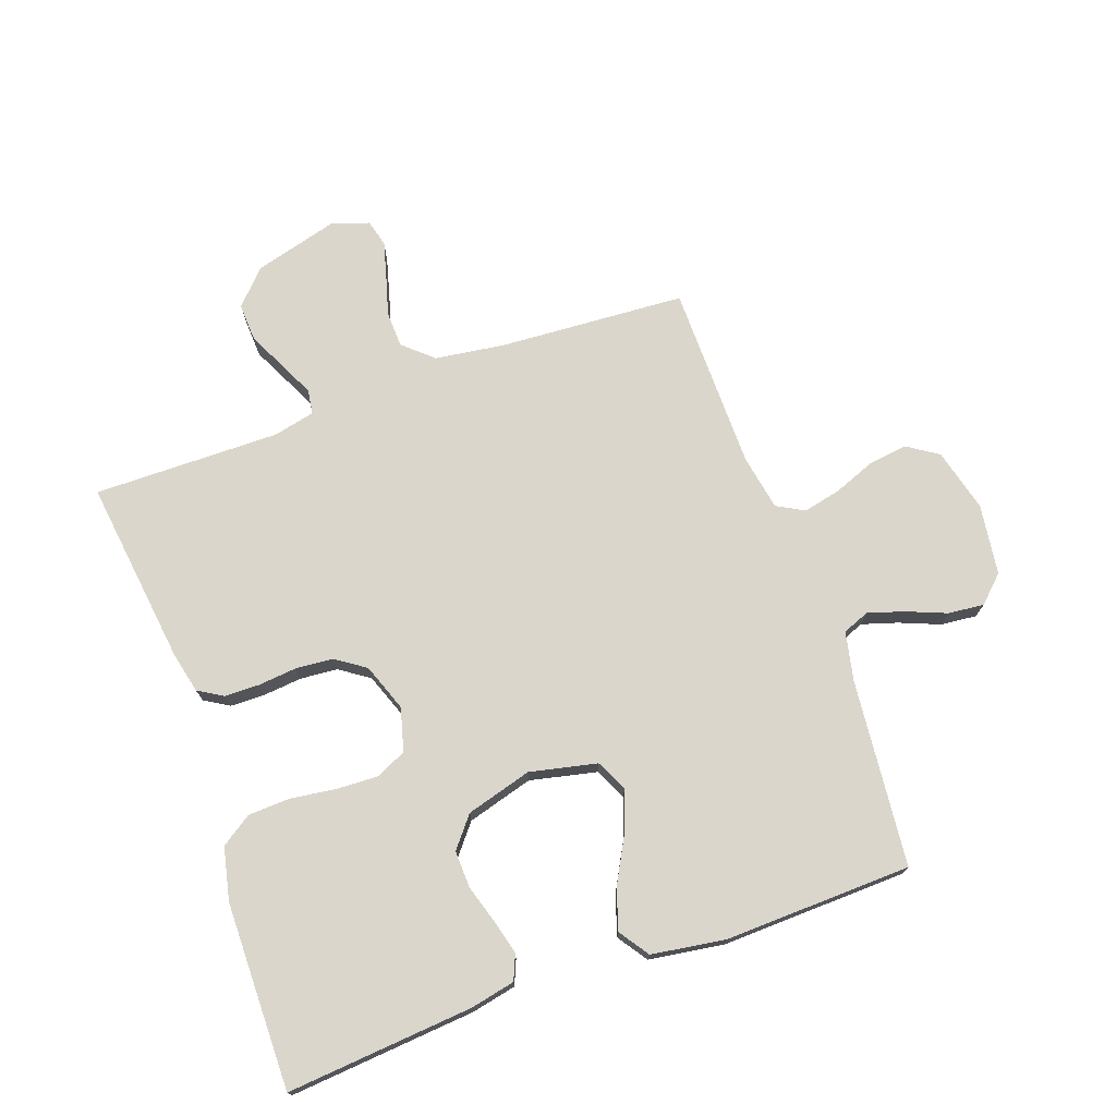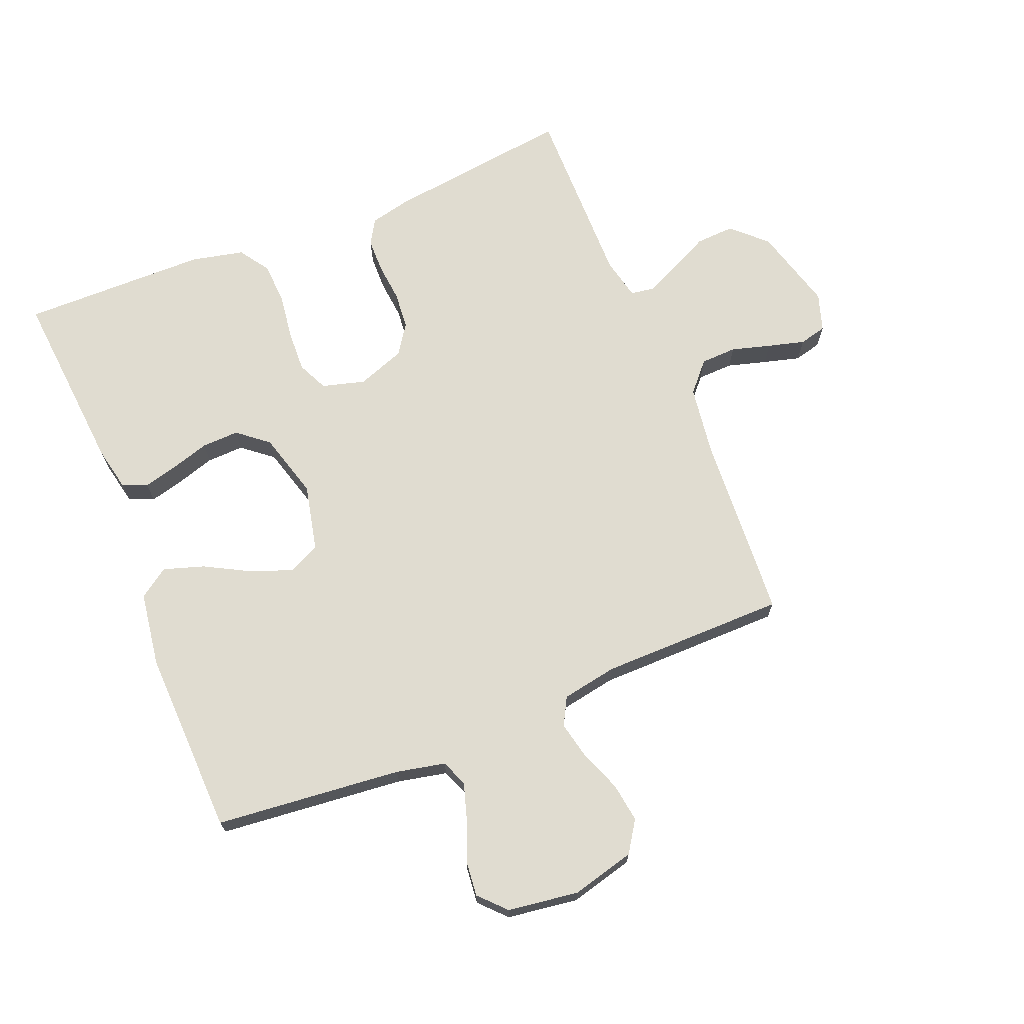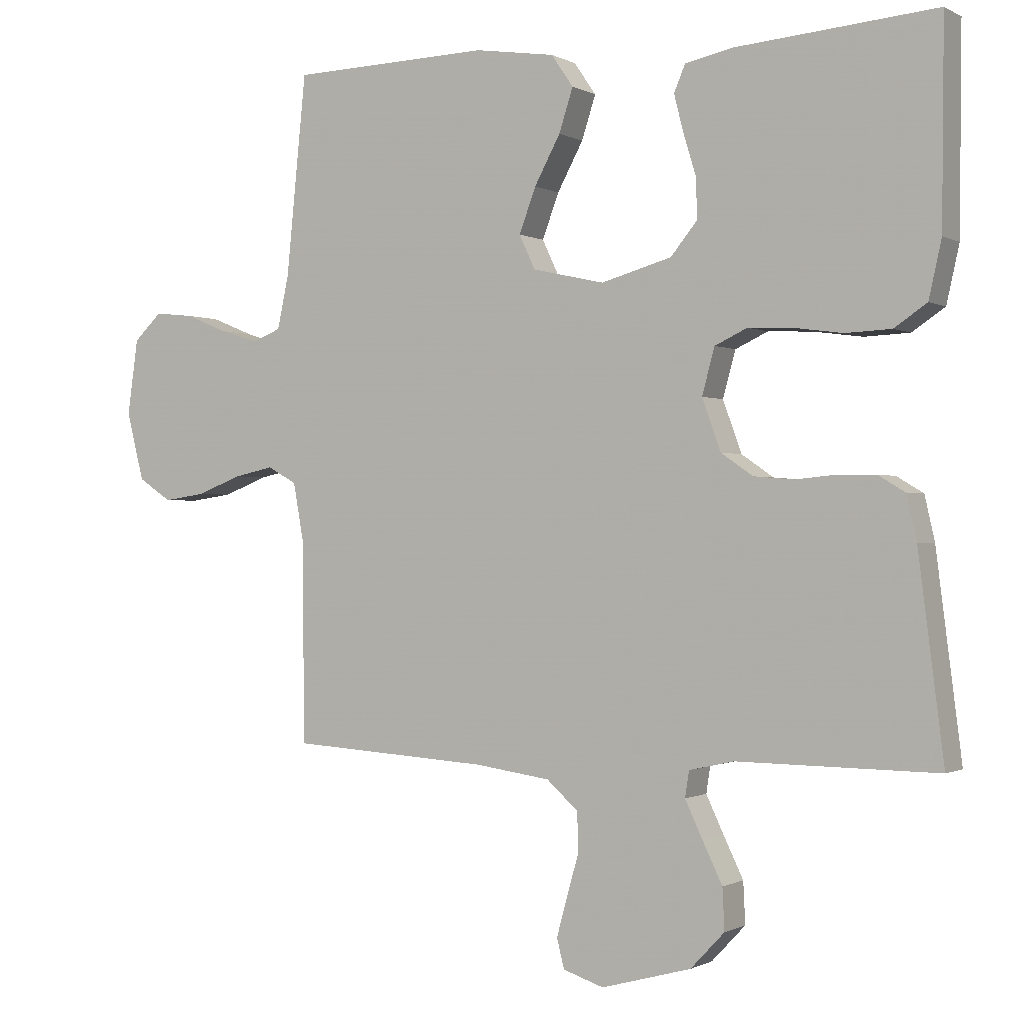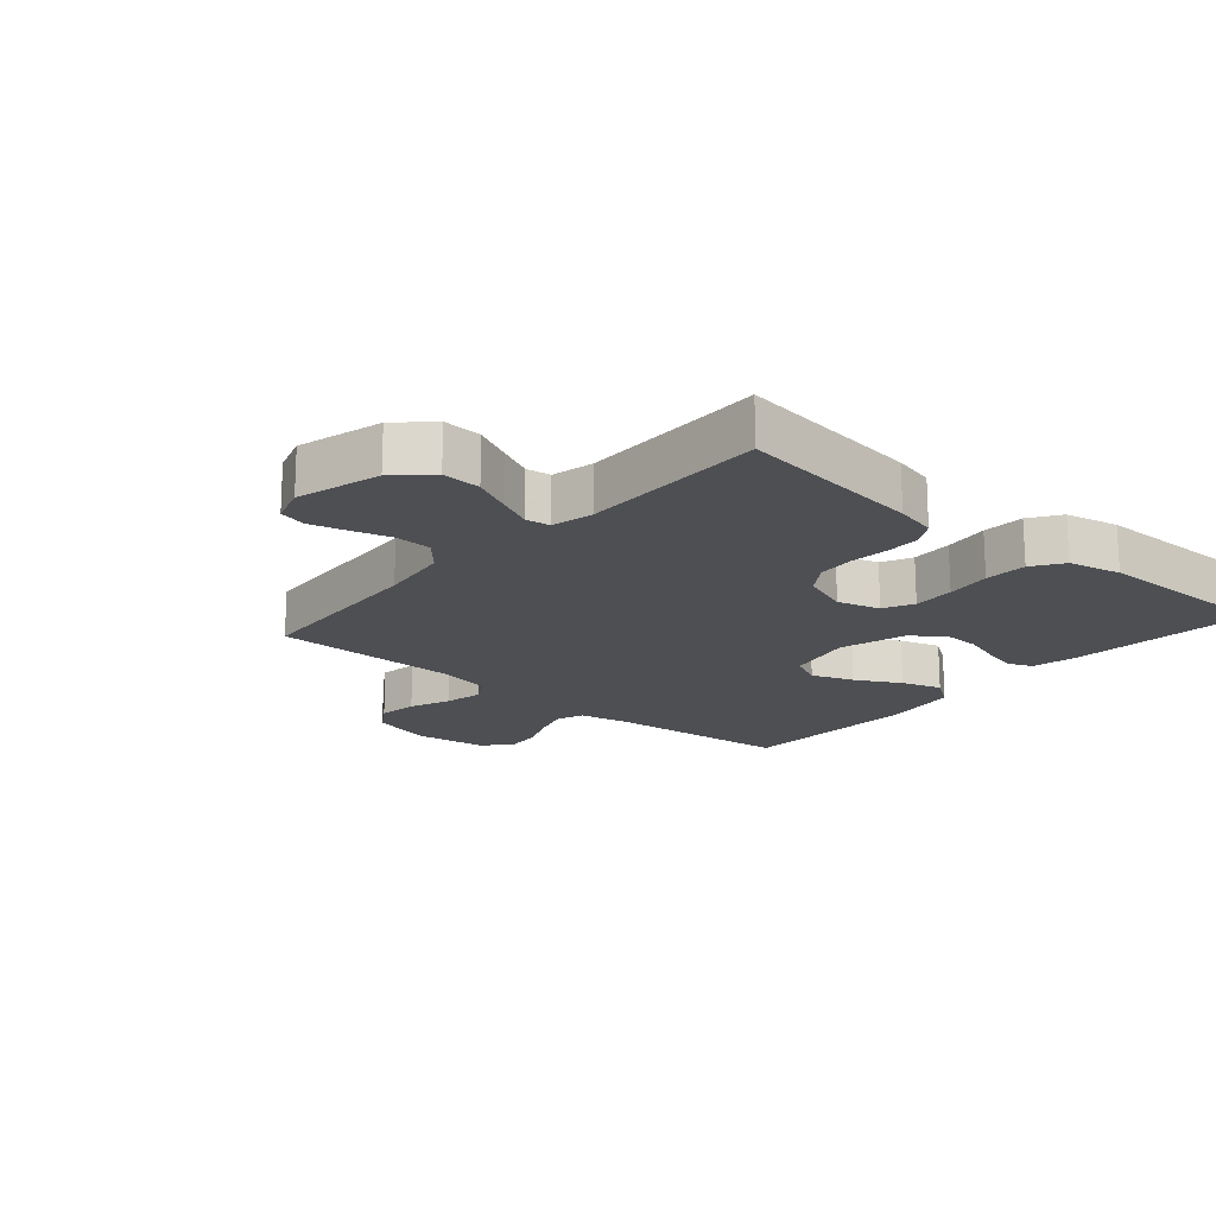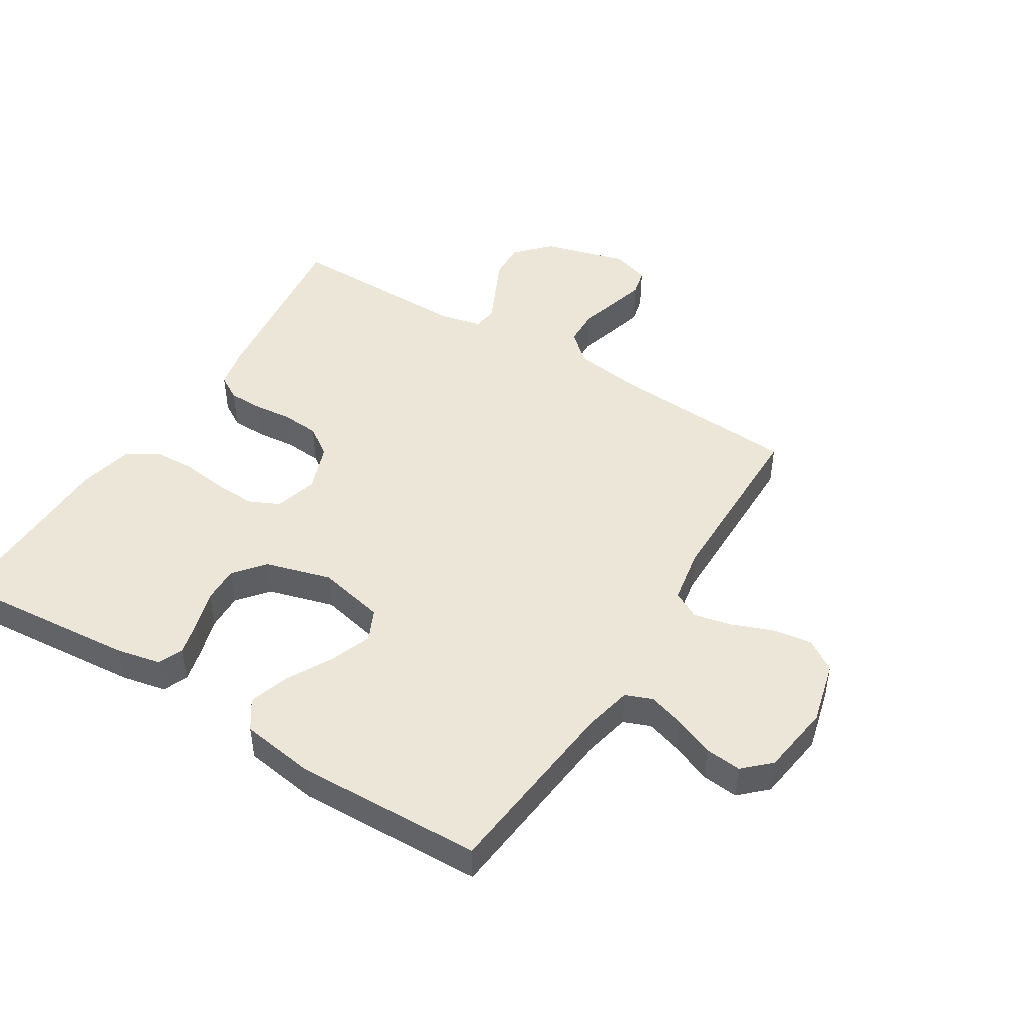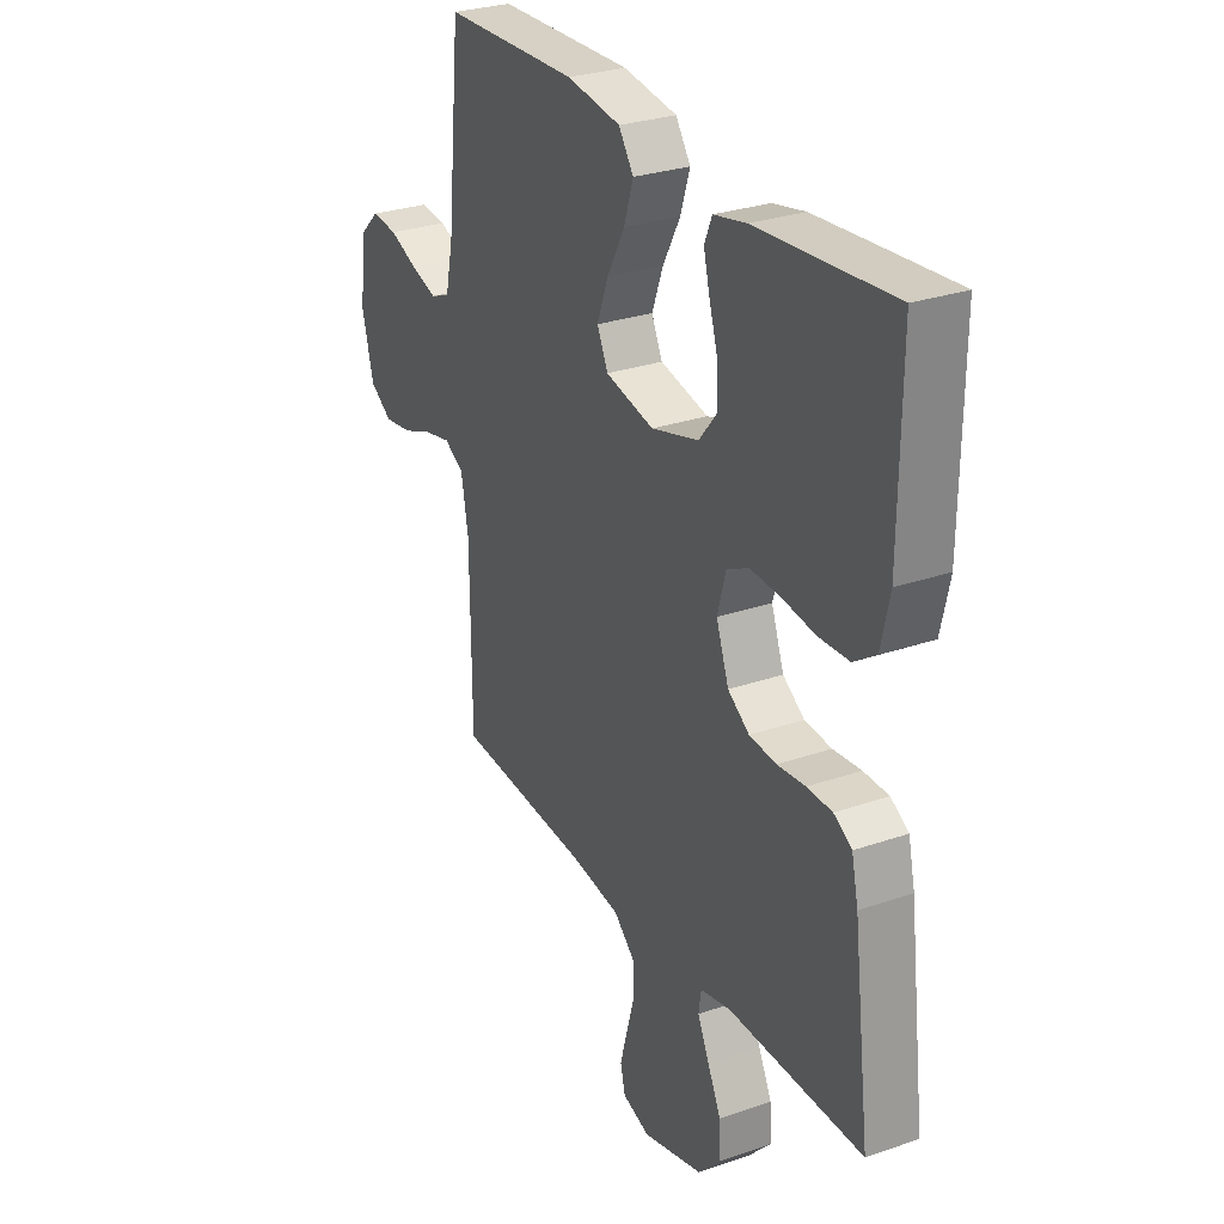
<metadata>
{"format":"obj","ext":"obj","renderer":"f3d","projection":"perspective","resolution":1024,"background":"white","views":[{"elev":73.6,"azim":-19.7,"up":"+Y"},{"elev":69.6,"azim":67.8,"up":"+Y"},{"elev":-0.6,"azim":-151.0,"up":"+Z"},{"elev":-17.9,"azim":-131.0,"up":"+Y"},{"elev":46.4,"azim":31.8,"up":"+Y"},{"elev":28.6,"azim":-117.4,"up":"+Z"}]}
</metadata>
<code>
v -0.5 0.07 0.5
v -0.2 0.07 0.475
v -0.128 0.07 0.46
v -0.111 0.07 0.42
v -0.125 0.07 0.365
v -0.144 0.07 0.303
v -0.146 0.07 0.243
v -0.106 0.07 0.194
v 0 0.07 0.164
v 0.108 0.07 0.188
v 0.132 0.07 0.239
v 0.107 0.07 0.306
v 0.068 0.07 0.378
v 0.047 0.07 0.443
v 0.08 0.07 0.491
v 0.2 0.07 0.509
v 0.5 0.07 0.5
v 0.53 0.07 0.2
v 0.547 0.07 0.121
v 0.59 0.07 0.104
v 0.648 0.07 0.122
v 0.712 0.07 0.148
v 0.77 0.07 0.154
v 0.812 0.07 0.114
v 0.828 0.07 0
v 0.802 0.07 -0.102
v 0.752 0.07 -0.135
v 0.689 0.07 -0.126
v 0.622 0.07 -0.1
v 0.562 0.07 -0.087
v 0.518 0.07 -0.111
v 0.502 0.07 -0.2
v 0.5 0.07 -0.5
v 0.2 0.07 -0.519
v 0.087 0.07 -0.535
v 0.04 0.07 -0.577
v 0.038 0.07 -0.635
v 0.056 0.07 -0.698
v 0.072 0.07 -0.757
v 0.061 0.07 -0.801
v 0 0.07 -0.821
v -0.135 0.07 -0.784
v -0.186 0.07 -0.73
v -0.183 0.07 -0.668
v -0.153 0.07 -0.606
v -0.127 0.07 -0.551
v -0.133 0.07 -0.512
v -0.2 0.07 -0.497
v -0.5 0.07 -0.5
v -0.462 0.07 -0.2
v -0.447 0.07 -0.134
v -0.407 0.07 -0.11
v -0.351 0.07 -0.109
v -0.289 0.07 -0.115
v -0.229 0.07 -0.11
v -0.181 0.07 -0.077
v -0.153 0.07 0
v -0.172 0.07 0.069
v -0.221 0.07 0.092
v -0.288 0.07 0.089
v -0.361 0.07 0.079
v -0.429 0.07 0.082
v -0.478 0.07 0.115
v -0.497 0.07 0.2
v -0.5 0 0.5
v -0.2 0 0.475
v -0.128 0 0.46
v -0.111 0 0.42
v -0.125 0 0.365
v -0.144 0 0.303
v -0.146 0 0.243
v -0.106 0 0.194
v 0 0 0.164
v 0.108 0 0.188
v 0.132 0 0.239
v 0.107 0 0.306
v 0.068 0 0.378
v 0.047 0 0.443
v 0.08 0 0.491
v 0.2 0 0.509
v 0.5 0 0.5
v 0.53 0 0.2
v 0.547 0 0.121
v 0.59 0 0.104
v 0.648 0 0.122
v 0.712 0 0.148
v 0.77 0 0.154
v 0.812 0 0.114
v 0.828 0 0
v 0.802 0 -0.102
v 0.752 0 -0.135
v 0.689 0 -0.126
v 0.622 0 -0.1
v 0.562 0 -0.087
v 0.518 0 -0.111
v 0.502 0 -0.2
v 0.5 0 -0.5
v 0.2 0 -0.519
v 0.087 0 -0.535
v 0.04 0 -0.577
v 0.038 0 -0.635
v 0.056 0 -0.698
v 0.072 0 -0.757
v 0.061 0 -0.801
v 0 0 -0.821
v -0.135 0 -0.784
v -0.186 0 -0.73
v -0.183 0 -0.668
v -0.153 0 -0.606
v -0.127 0 -0.551
v -0.133 0 -0.512
v -0.2 0 -0.497
v -0.5 0 -0.5
v -0.462 0 -0.2
v -0.447 0 -0.134
v -0.407 0 -0.11
v -0.351 0 -0.109
v -0.289 0 -0.115
v -0.229 0 -0.11
v -0.181 0 -0.077
v -0.153 0 0
v -0.172 0 0.069
v -0.221 0 0.092
v -0.288 0 0.089
v -0.361 0 0.079
v -0.429 0 0.082
v -0.478 0 0.115
v -0.497 0 0.2
f 60 61 62 63
f 59 60 63 64
f 51 52 53 54
f 51 54 55
f 48 49 50 51
f 47 48 51 55
f 42 43 44 45
f 42 45 46
f 41 42 46
f 40 41 46 47
f 37 38 39 40
f 32 33 34
f 31 32 34 35
f 26 27 28 29
f 26 29 30
f 25 26 30
f 24 25 30
f 21 22 23 24
f 20 21 24 30
f 19 20 30 31
f 15 16 17 18
f 12 13 14 15
f 11 12 15 18
f 10 11 18 19
f 3 4 5 6
f 1 2 3 6
f 59 64 1 6
f 58 59 6 7
f 57 58 7 8
f 40 47 55 56
f 37 40 56 57
f 36 37 57 8
f 9 10 19 31
f 31 35 36
f 8 9 31 36
f 127 126 125 124
f 128 127 124 123
f 118 117 116 115
f 119 118 115
f 115 114 113 112
f 119 115 112 111
f 109 108 107 106
f 110 109 106
f 110 106 105
f 111 110 105 104
f 104 103 102 101
f 98 97 96
f 99 98 96 95
f 93 92 91 90
f 94 93 90
f 94 90 89
f 94 89 88
f 88 87 86 85
f 94 88 85 84
f 95 94 84 83
f 82 81 80 79
f 79 78 77 76
f 82 79 76 75
f 83 82 75 74
f 70 69 68 67
f 70 67 66 65
f 70 65 128 123
f 71 70 123 122
f 72 71 122 121
f 120 119 111 104
f 121 120 104 101
f 72 121 101 100
f 95 83 74 73
f 100 99 95
f 100 95 73 72
f 1 65 66 2
f 2 66 67 3
f 3 67 68 4
f 4 68 69 5
f 5 69 70 6
f 6 70 71 7
f 7 71 72 8
f 8 72 73 9
f 9 73 74 10
f 10 74 75 11
f 11 75 76 12
f 12 76 77 13
f 13 77 78 14
f 14 78 79 15
f 15 79 80 16
f 16 80 81 17
f 17 81 82 18
f 18 82 83 19
f 19 83 84 20
f 20 84 85 21
f 21 85 86 22
f 22 86 87 23
f 23 87 88 24
f 24 88 89 25
f 25 89 90 26
f 26 90 91 27
f 27 91 92 28
f 28 92 93 29
f 29 93 94 30
f 30 94 95 31
f 31 95 96 32
f 32 96 97 33
f 33 97 98 34
f 34 98 99 35
f 35 99 100 36
f 36 100 101 37
f 37 101 102 38
f 38 102 103 39
f 39 103 104 40
f 40 104 105 41
f 41 105 106 42
f 42 106 107 43
f 43 107 108 44
f 44 108 109 45
f 45 109 110 46
f 46 110 111 47
f 47 111 112 48
f 48 112 113 49
f 49 113 114 50
f 50 114 115 51
f 51 115 116 52
f 52 116 117 53
f 53 117 118 54
f 54 118 119 55
f 55 119 120 56
f 56 120 121 57
f 57 121 122 58
f 58 122 123 59
f 59 123 124 60
f 60 124 125 61
f 61 125 126 62
f 62 126 127 63
f 63 127 128 64
f 64 128 65 1

</code>
